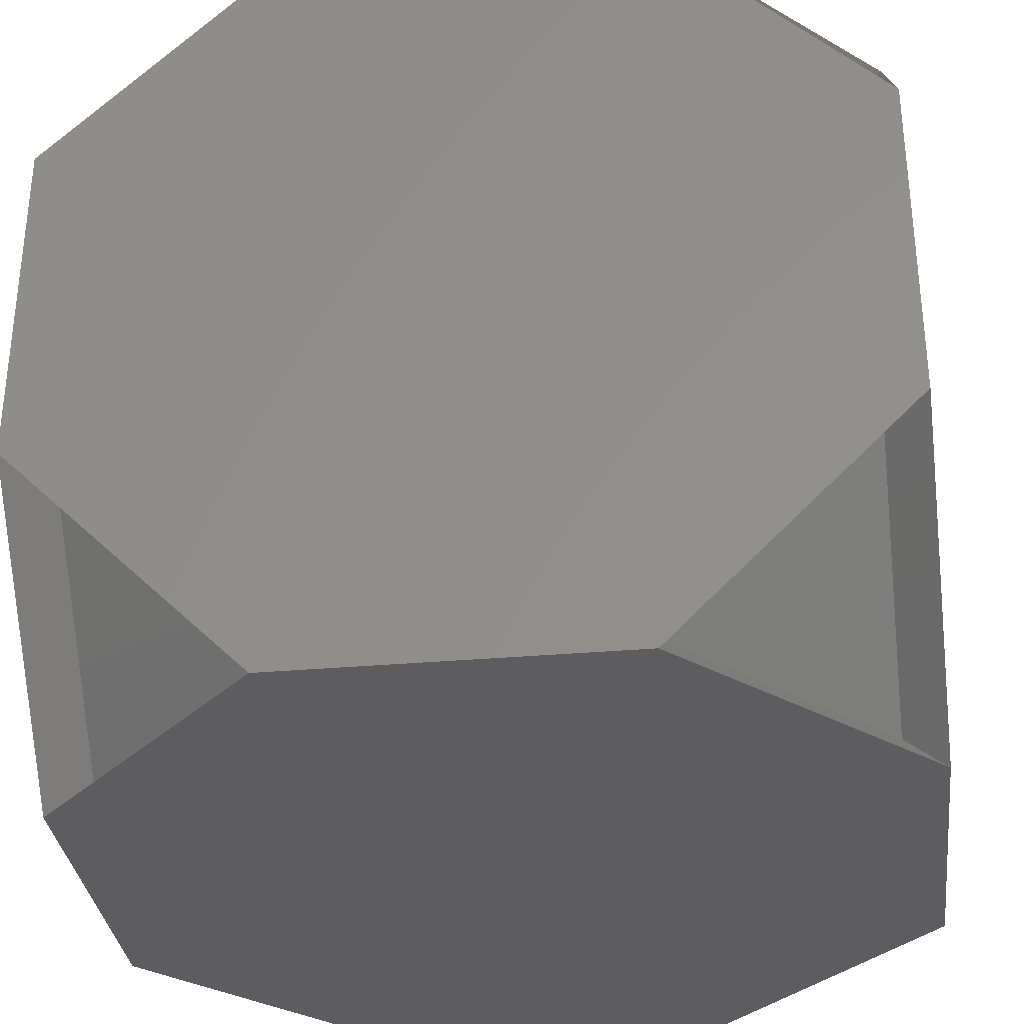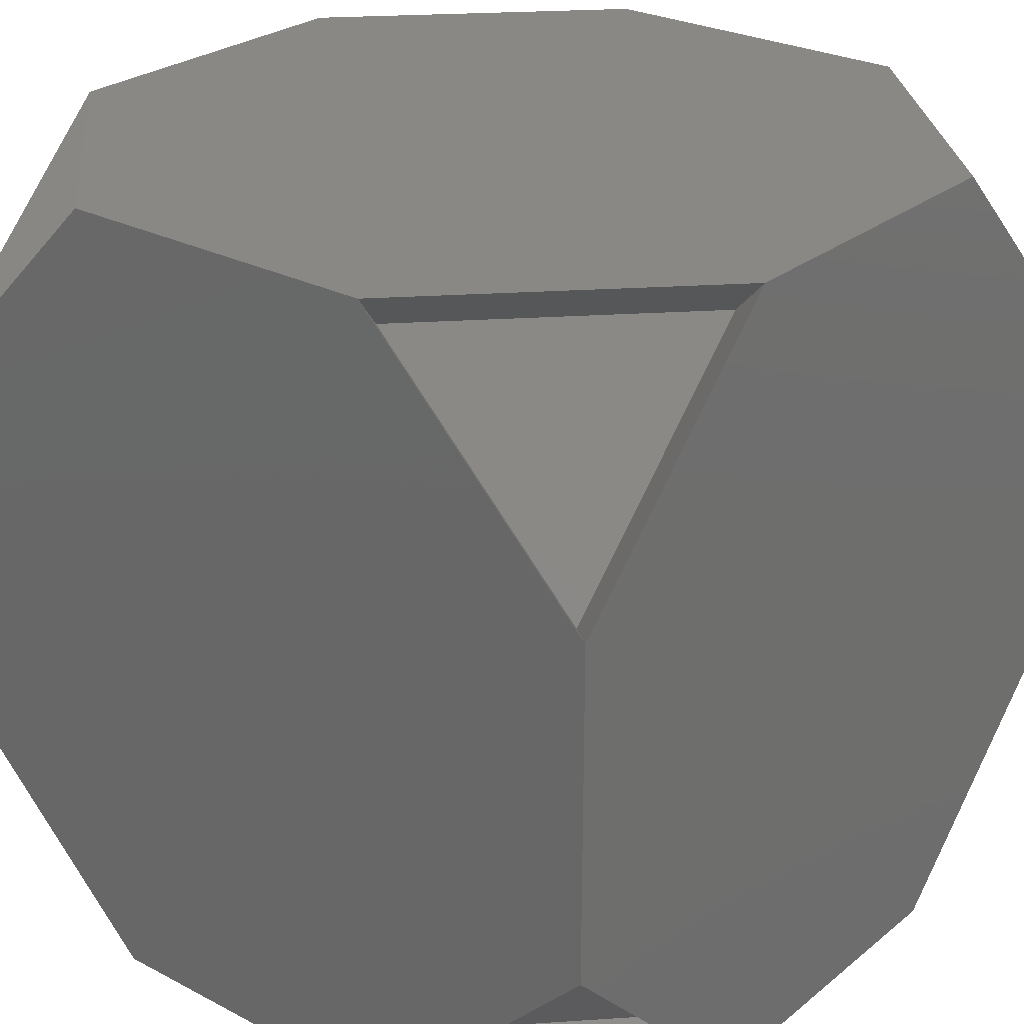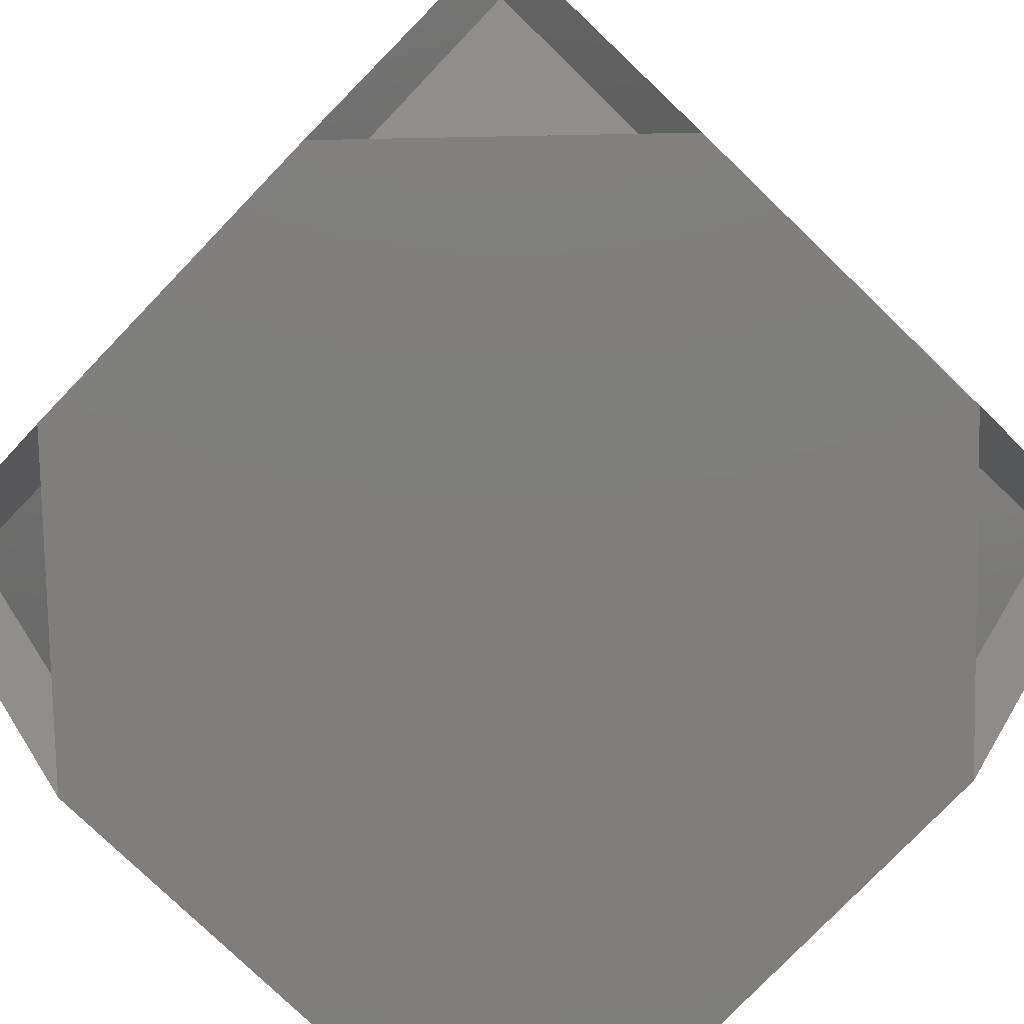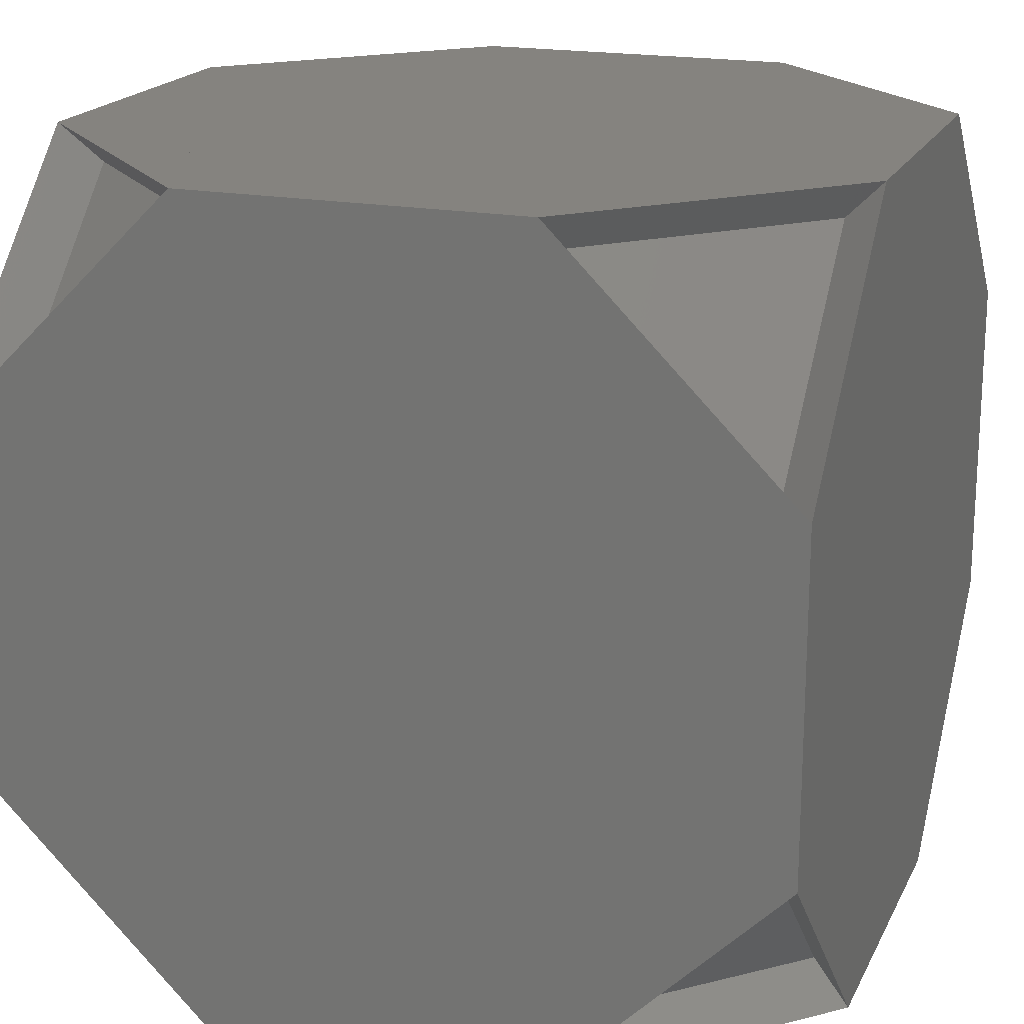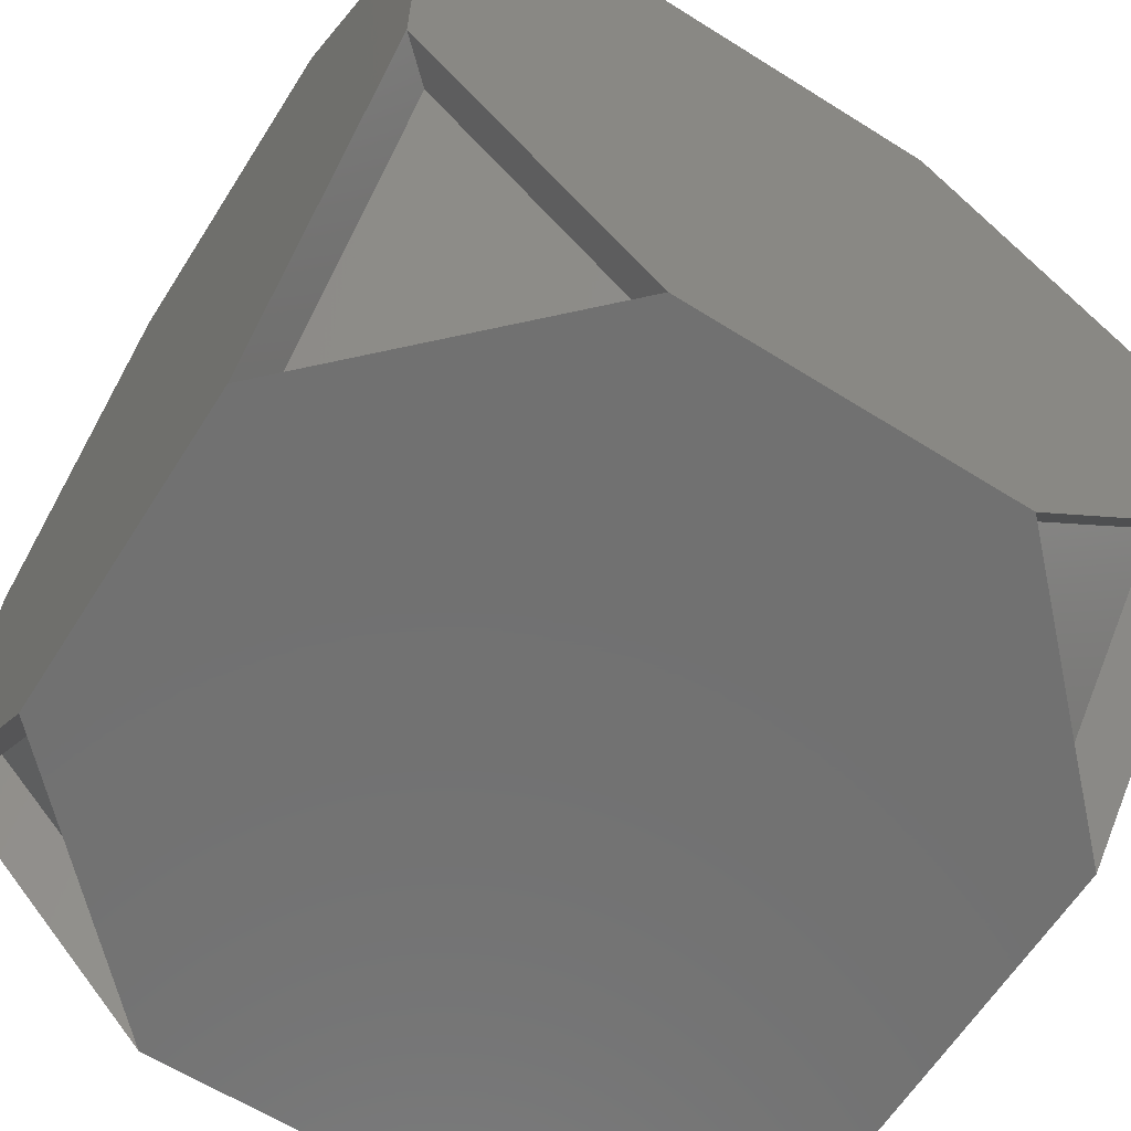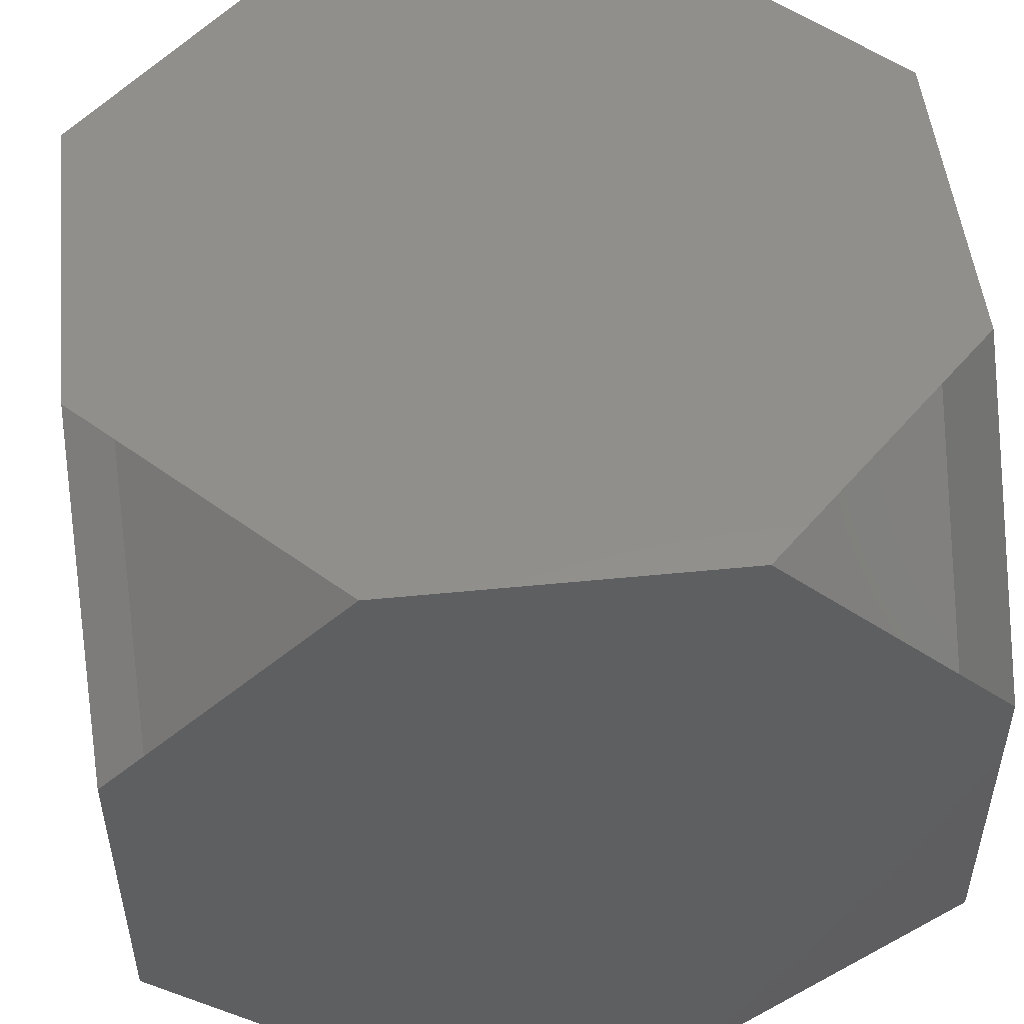
<metadata>
{"format":"stl","ext":"stl","renderer":"f3d","projection":"perspective","resolution":1024,"background":"white","views":[{"elev":-33.0,"azim":6.9,"up":"+Z"},{"elev":26.7,"azim":-140.9,"up":"+Y"},{"elev":-78.5,"azim":-43.9,"up":"+Z"},{"elev":19.0,"azim":-160.3,"up":"+Z"},{"elev":-63.0,"azim":-32.4,"up":"+Z"},{"elev":50.9,"azim":-6.2,"up":"+Y"}]}
</metadata>
<code>
# stl→obj: 180 verts, 382 faces
v 4.52 24.9 24.9
v -4.52 24.9 24.9
v -15.01 14.41 24.9
v 6.217 23.2 24.9
v -19.11 10.31 24.9
v 19.11 10.31 24.9
v 24.9 -4.52 24.9
v 24.9 4.52 24.9
v -20.8 8.617 24.9
v 20.8 -8.617 24.9
v -22 7.417 24.9
v 7.417 -22 24.9
v -4.52 -24.9 24.9
v 4.52 -24.9 24.9
v -23.2 6.217 24.9
v -14.41 -15.01 24.9
v -24.9 4.52 24.9
v -24.9 -4.52 24.9
v 10.31 24.9 24.9
v 6.92 22.5 24.9
v 22.5 6.92 24.9
v 24.9 10.31 24.9
v 6.92 -22.5 24.9
v 10.31 -24.9 24.9
v 24.9 -10.31 24.9
v 22.5 -6.92 24.9
v -10.31 -24.9 24.9
v -24.9 -10.31 24.9
v -6.92 22.5 24.9
v -10.31 24.9 24.9
v -22.5 6.92 24.9
v -24.9 10.31 24.9
v -4.52 24.9 -24.9
v 4.52 24.9 -24.9
v 6.217 23.2 -24.9
v -15.01 14.41 -24.9
v 24.9 4.52 -24.9
v 24.9 -4.52 -24.9
v 20.8 -8.617 -24.9
v -20.8 8.617 -24.9
v -19.11 10.31 -24.9
v 19.11 10.31 -24.9
v 7.417 -22 -24.9
v -22 7.417 -24.9
v 4.52 -24.9 -24.9
v -4.52 -24.9 -24.9
v -14.41 -15.01 -24.9
v -23.2 6.217 -24.9
v -24.9 -4.52 -24.9
v -24.9 4.52 -24.9
v -10.31 24.9 -24.9
v -24.9 10.31 -24.9
v -6.92 -22.5 -24.9
v -10.31 -24.9 -24.9
v -22.5 -6.92 -24.9
v -24.9 -10.31 -24.9
v 10.31 24.9 -24.9
v 6.92 22.5 -24.9
v 24.9 10.31 -24.9
v 22.5 6.92 -24.9
v 24.9 -10.31 -24.9
v 10.31 -24.9 -24.9
v 24.9 -6.217 23.2
v 24.9 15.01 14.41
v 24.9 24.9 -4.52
v 24.9 24.9 4.52
v 24.9 -7.417 22
v 24.9 22 -7.417
v 24.9 -8.617 20.8
v 24.9 8.617 -20.8
v 24.9 -10.31 19.11
v 24.9 -10.31 -19.11
v 24.9 -14.41 15.01
v 24.9 -23.2 -6.217
v 24.9 -24.9 4.52
v 24.9 -24.9 -4.52
v 24.9 22.5 6.92
v 24.9 24.9 10.31
v 24.9 -22.5 6.92
v 24.9 -24.9 10.31
v 24.9 24.9 -10.31
v 24.9 22.5 -6.92
v 24.9 -6.92 -22.5
v 24.9 -24.9 -10.31
v -24.9 15.01 14.41
v -24.9 -6.217 23.2
v -24.9 24.9 4.52
v -24.9 24.9 -4.52
v -24.9 22 -7.417
v -24.9 -7.417 22
v -24.9 8.617 -20.8
v -24.9 -8.617 20.8
v -24.9 -10.31 -19.11
v -24.9 -10.31 19.11
v -24.9 -23.2 -6.217
v -24.9 -14.41 15.01
v -24.9 -24.9 -4.52
v -24.9 -24.9 4.52
v -24.9 6.92 -22.5
v -24.9 24.9 -10.31
v -24.9 -22.5 -6.92
v -24.9 -24.9 -10.31
v -24.9 -6.92 22.5
v -24.9 -24.9 10.31
v -24.9 22.5 6.92
v -24.9 24.9 10.31
v 15.01 24.9 14.41
v -6.217 24.9 23.2
v 22 24.9 -7.417
v -7.417 24.9 22
v 8.617 24.9 -20.8
v -8.617 24.9 20.8
v -10.31 24.9 -19.11
v -10.31 24.9 19.11
v -23.2 24.9 -6.217
v -14.41 24.9 15.01
v -6.92 24.9 -22.5
v -22.5 24.9 -6.92
v -6.217 -24.9 23.2
v 15.01 -24.9 14.41
v -7.417 -24.9 22
v 22 -24.9 -7.417
v -8.617 -24.9 20.8
v 8.617 -24.9 -20.8
v -10.31 -24.9 19.11
v -10.31 -24.9 -19.11
v -14.41 -24.9 15.01
v -23.2 -24.9 -6.217
v -6.92 -24.9 22.5
v -22.5 -24.9 6.92
v 6.92 -24.9 -22.5
v 22.5 -24.9 -6.92
v 9.32 -22.5 -22.5
v 22.5 -9.32 -22.5
v 22.5 -22.5 -9.32
v 24.37 -10.84 -24.9
v 24.9 -24.37 -10.84
v 10.84 -24.9 -24.37
v 9.32 22.5 -22.5
v 22.5 22.5 -9.32
v 22.5 9.32 -22.5
v 24.37 24.9 -10.84
v 24.9 10.84 -24.37
v 10.84 24.37 -24.9
v -9.32 22.5 22.5
v -22.5 22.5 9.32
v -22.5 9.32 22.5
v -24.37 24.9 10.84
v -24.9 10.84 24.37
v -10.84 24.37 24.9
v -9.32 -22.5 22.5
v -22.5 -9.32 22.5
v -22.5 -22.5 9.32
v -24.37 -10.84 24.9
v -24.9 -24.37 10.84
v -10.84 -24.9 24.37
v -9.32 -22.5 -22.5
v -22.5 -22.5 -9.32
v -22.5 -9.32 -22.5
v -24.37 -24.9 -10.84
v -24.9 -10.84 -24.37
v -10.84 -24.37 -24.9
v -9.32 22.5 -22.5
v -22.5 9.32 -22.5
v -22.5 22.5 -9.32
v -24.37 10.84 -24.9
v -24.9 24.37 -10.84
v -10.84 24.9 -24.37
v 9.32 -22.5 22.5
v 22.5 -22.5 9.32
v 22.5 -9.32 22.5
v 24.37 -24.9 10.84
v 24.9 -10.84 24.37
v 10.84 -24.37 24.9
v 22.5 9.32 22.5
v 22.5 22.5 9.32
v 9.32 22.5 22.5
v 24.37 24.9 10.84
v 24.9 10.84 24.37
v 10.84 24.37 24.9
f 1 2 3
f 1 3 4
f 4 3 5
f 4 5 6
f 7 8 6
f 7 6 5
f 7 5 9
f 7 9 10
f 10 9 11
f 10 11 12
f 13 14 12
f 13 12 11
f 13 11 15
f 13 15 16
f 16 15 17
f 16 17 18
f 19 1 4
f 19 4 19
f 19 4 20
f 21 8 22
f 19 19 19
f 19 19 20
f 19 20 6
f 19 6 22
f 21 22 22
f 21 22 6
f 23 14 24
f 25 7 26
f 25 26 10
f 25 10 25
f 25 10 12
f 25 12 24
f 23 24 24
f 23 24 12
f 27 13 16
f 27 16 27
f 27 16 18
f 27 18 28
f 29 2 30
f 31 32 15
f 15 32 32
f 15 32 17
f 29 30 32
f 29 32 3
f 3 32 32
f 3 32 5
f 5 32 32
f 5 32 9
f 9 32 32
f 9 32 11
f 31 11 32
f 31 32 32
f 31 32 32
f 32 32 32
f 33 34 35
f 33 35 36
f 37 38 39
f 37 39 40
f 37 40 41
f 37 41 42
f 42 41 36
f 42 36 35
f 40 39 43
f 40 43 44
f 44 43 45
f 44 45 46
f 44 46 47
f 44 47 48
f 48 47 49
f 48 49 50
f 51 33 36
f 51 36 52
f 40 52 52
f 40 52 41
f 41 52 52
f 41 52 36
f 52 40 44
f 52 44 52
f 52 44 48
f 52 48 52
f 52 48 50
f 52 50 52
f 53 46 54
f 55 56 49
f 53 54 54
f 53 54 47
f 55 47 54
f 55 54 56
f 34 57 57
f 34 57 35
f 58 35 57
f 59 37 60
f 57 57 57
f 59 60 42
f 59 42 59
f 59 42 58
f 59 58 57
f 59 57 57
f 38 61 61
f 38 61 39
f 39 61 62
f 39 62 43
f 43 62 62
f 43 62 45
f 8 7 63
f 8 63 64
f 65 66 64
f 65 64 63
f 65 63 67
f 65 67 68
f 68 67 69
f 68 69 70
f 38 37 70
f 38 70 69
f 38 69 71
f 38 71 72
f 72 71 73
f 72 73 74
f 74 73 75
f 74 75 76
f 77 66 78
f 22 8 64
f 22 64 78
f 77 78 78
f 77 78 64
f 79 80 75
f 7 25 25
f 7 25 63
f 63 25 25
f 63 25 67
f 67 25 25
f 67 25 69
f 69 25 25
f 69 25 71
f 71 25 25
f 71 25 73
f 79 73 25
f 79 25 80
f 81 65 82
f 81 82 68
f 81 68 81
f 81 68 70
f 81 70 59
f 37 59 59
f 37 59 70
f 61 38 83
f 61 83 72
f 61 72 61
f 61 72 74
f 61 74 84
f 84 74 76
f 84 76 84
f 18 17 85
f 18 85 86
f 86 85 87
f 86 87 88
f 86 88 89
f 86 89 90
f 90 89 91
f 90 91 92
f 92 91 50
f 92 50 49
f 92 49 93
f 92 93 94
f 94 93 95
f 94 95 96
f 96 95 97
f 96 97 98
f 99 52 50
f 88 100 100
f 88 100 89
f 89 100 52
f 89 52 91
f 99 91 52
f 99 52 52
f 101 102 95
f 95 102 102
f 95 102 97
f 49 56 56
f 49 56 93
f 101 93 56
f 101 56 102
f 101 102 102
f 102 102 102
f 28 18 86
f 28 86 28
f 28 86 103
f 28 28 28
f 28 28 103
f 28 103 90
f 28 90 28
f 28 90 92
f 28 92 28
f 28 92 94
f 28 94 28
f 28 94 96
f 28 96 28
f 28 96 98
f 28 98 104
f 105 106 87
f 17 32 106
f 17 106 85
f 105 85 106
f 105 106 106
f 2 1 107
f 2 107 108
f 108 107 66
f 108 66 65
f 108 65 109
f 108 109 110
f 110 109 111
f 110 111 112
f 112 111 34
f 112 34 33
f 112 33 113
f 112 113 114
f 114 113 115
f 114 115 116
f 116 115 88
f 116 88 87
f 1 19 78
f 1 78 107
f 107 78 78
f 107 78 66
f 117 33 51
f 118 100 115
f 115 100 100
f 115 100 88
f 117 51 51
f 117 51 113
f 118 113 51
f 118 51 100
f 118 100 100
f 100 100 100
f 30 2 108
f 30 108 30
f 30 108 110
f 30 110 30
f 30 110 112
f 30 112 30
f 30 112 114
f 30 114 30
f 30 114 116
f 30 116 30
f 30 116 87
f 30 87 106
f 65 81 81
f 65 81 109
f 109 81 57
f 109 57 111
f 111 57 57
f 111 57 34
f 14 13 119
f 14 119 120
f 76 75 120
f 76 120 119
f 76 119 121
f 76 121 122
f 122 121 123
f 122 123 124
f 46 45 124
f 46 124 123
f 46 123 125
f 46 125 126
f 126 125 127
f 126 127 128
f 128 127 98
f 128 98 97
f 24 14 120
f 24 120 80
f 75 80 80
f 75 80 120
f 54 46 126
f 54 126 54
f 54 126 128
f 54 128 102
f 102 128 97
f 102 97 102
f 13 27 27
f 13 27 119
f 129 119 27
f 130 104 98
f 27 27 27
f 129 27 27
f 129 27 27
f 129 27 121
f 121 27 27
f 121 27 123
f 123 27 27
f 123 27 125
f 125 27 27
f 125 27 127
f 130 127 27
f 130 27 104
f 131 45 62
f 84 76 132
f 84 132 122
f 84 122 84
f 84 122 124
f 84 124 62
f 131 62 62
f 131 62 124
f 133 134 135
f 136 133 62
f 136 61 134
f 136 134 133
f 137 134 61
f 137 84 135
f 137 135 134
f 138 135 84
f 62 133 135
f 62 135 138
f 139 140 141
f 142 139 57
f 142 81 140
f 142 140 139
f 143 140 81
f 143 59 141
f 143 141 140
f 144 141 59
f 57 139 141
f 57 141 144
f 145 146 147
f 148 145 30
f 148 106 146
f 148 146 145
f 149 146 106
f 149 32 147
f 149 147 146
f 150 147 32
f 30 145 147
f 30 147 150
f 151 152 153
f 154 151 27
f 154 28 152
f 154 152 151
f 155 152 28
f 155 104 153
f 155 153 152
f 156 153 104
f 27 151 153
f 27 153 156
f 157 158 159
f 160 157 54
f 160 102 158
f 160 158 157
f 161 158 102
f 161 56 159
f 161 159 158
f 162 159 56
f 54 157 159
f 54 159 162
f 163 164 165
f 166 163 51
f 166 52 164
f 166 164 163
f 167 164 52
f 167 100 165
f 167 165 164
f 168 165 100
f 51 163 165
f 51 165 168
f 169 170 171
f 172 169 24
f 172 80 170
f 172 170 169
f 173 170 80
f 173 25 171
f 173 171 170
f 174 171 25
f 24 169 171
f 24 171 174
f 175 176 177
f 178 19 177
f 178 177 176
f 178 176 78
f 179 78 176
f 179 176 175
f 179 175 22
f 180 22 175
f 19 180 175
f 19 175 177

</code>
